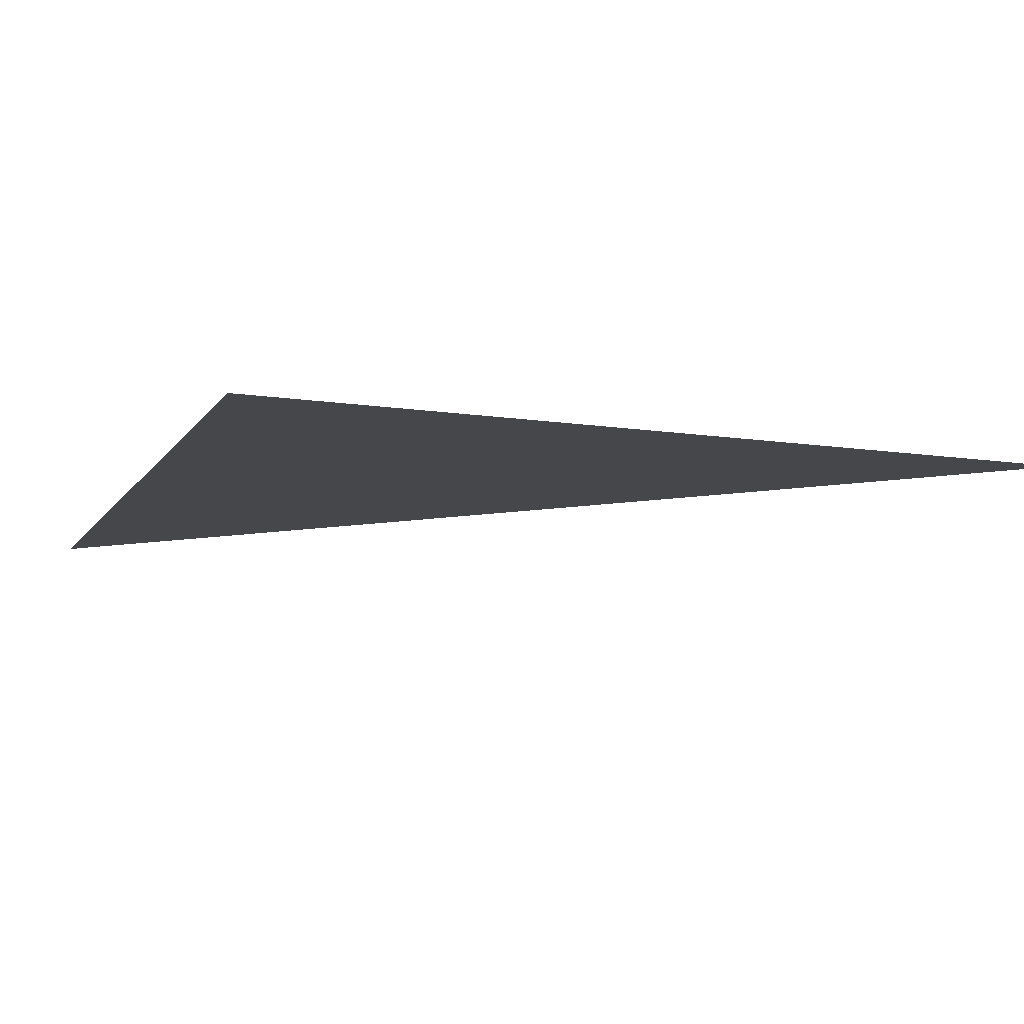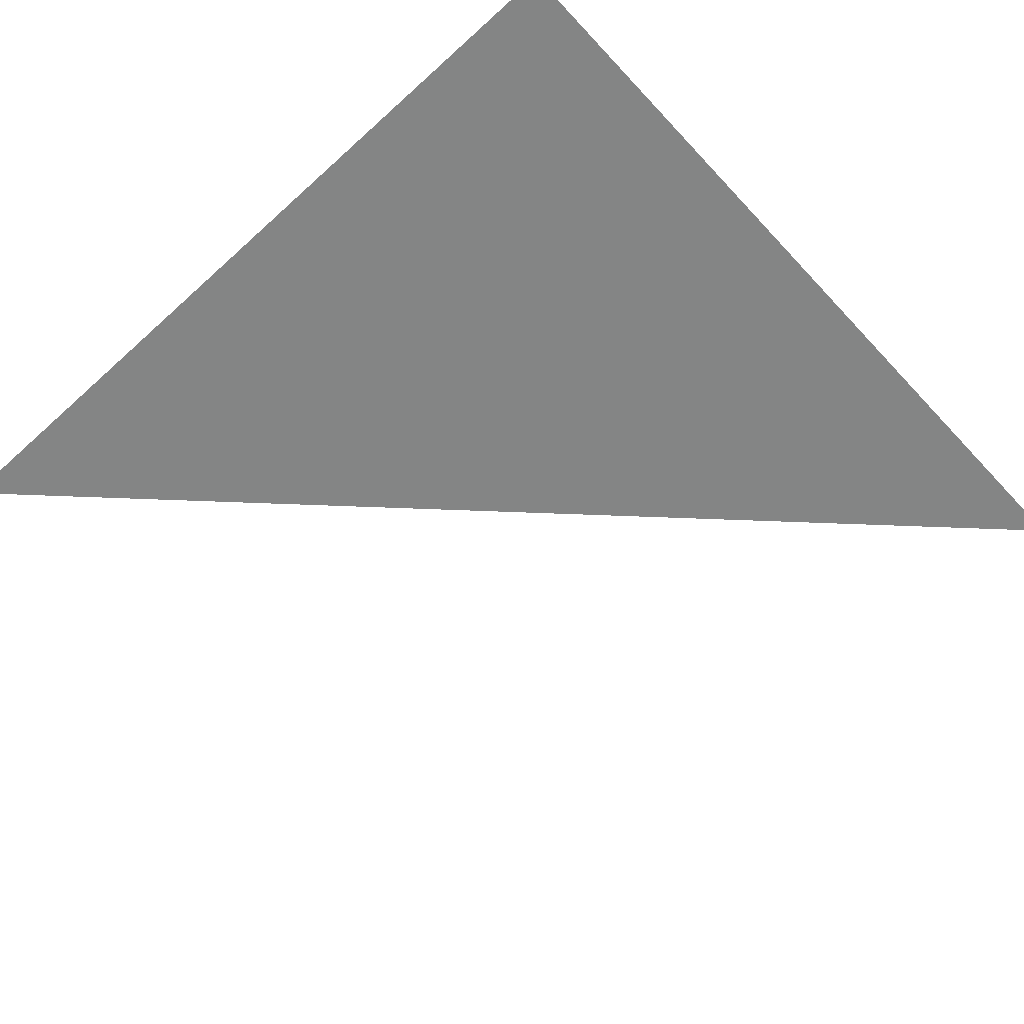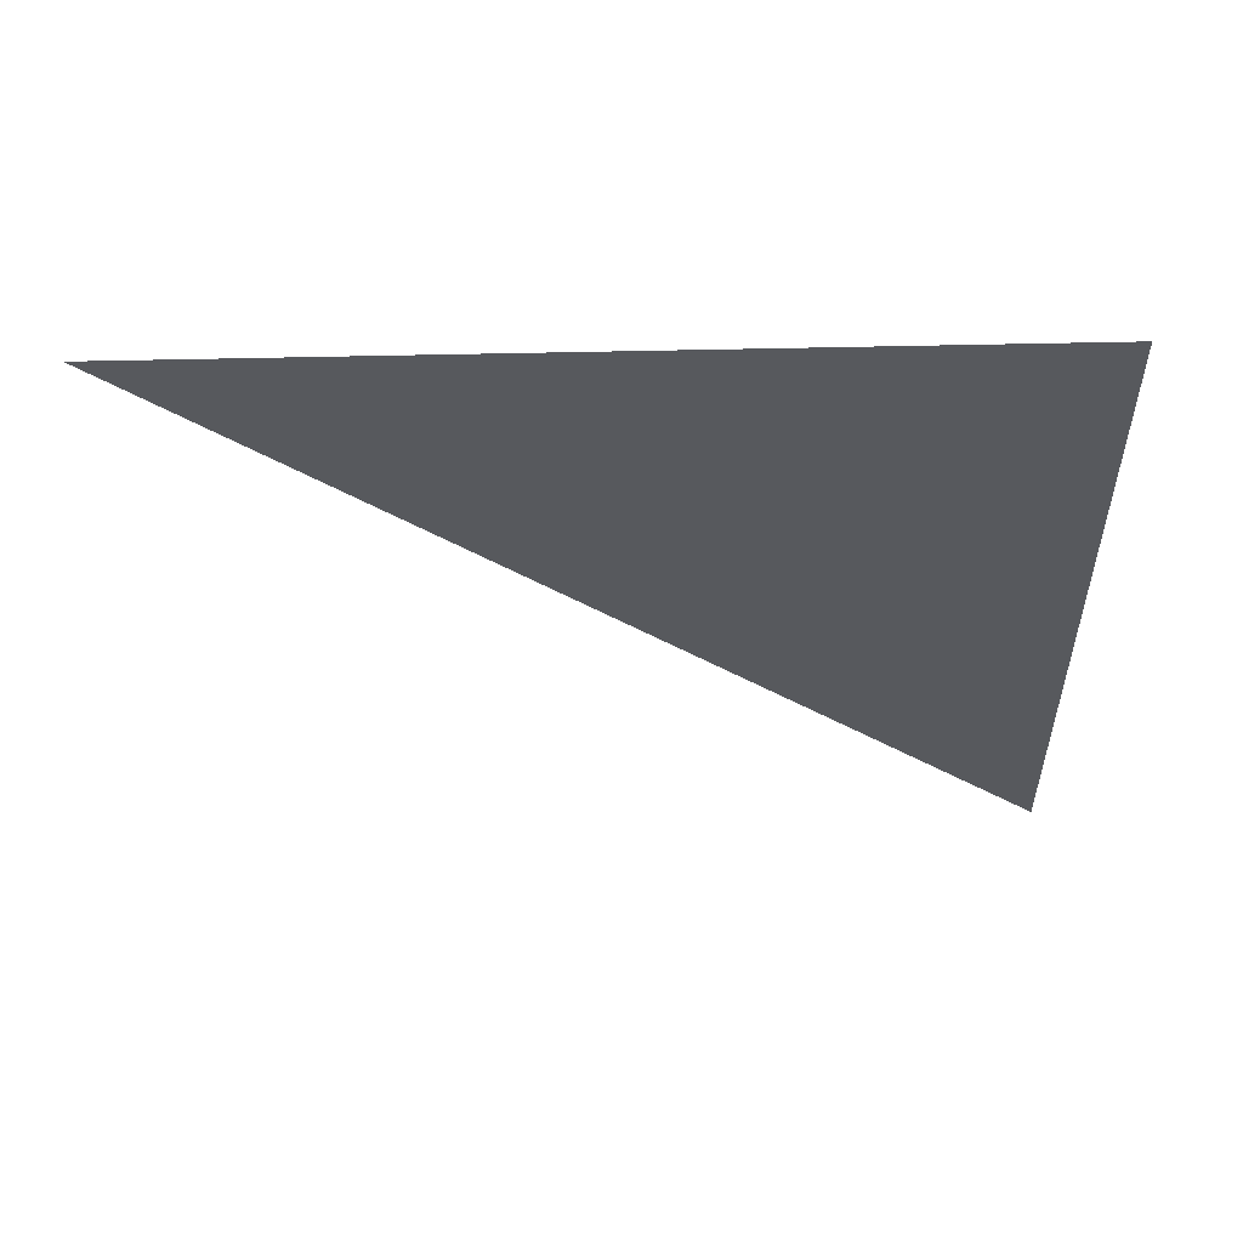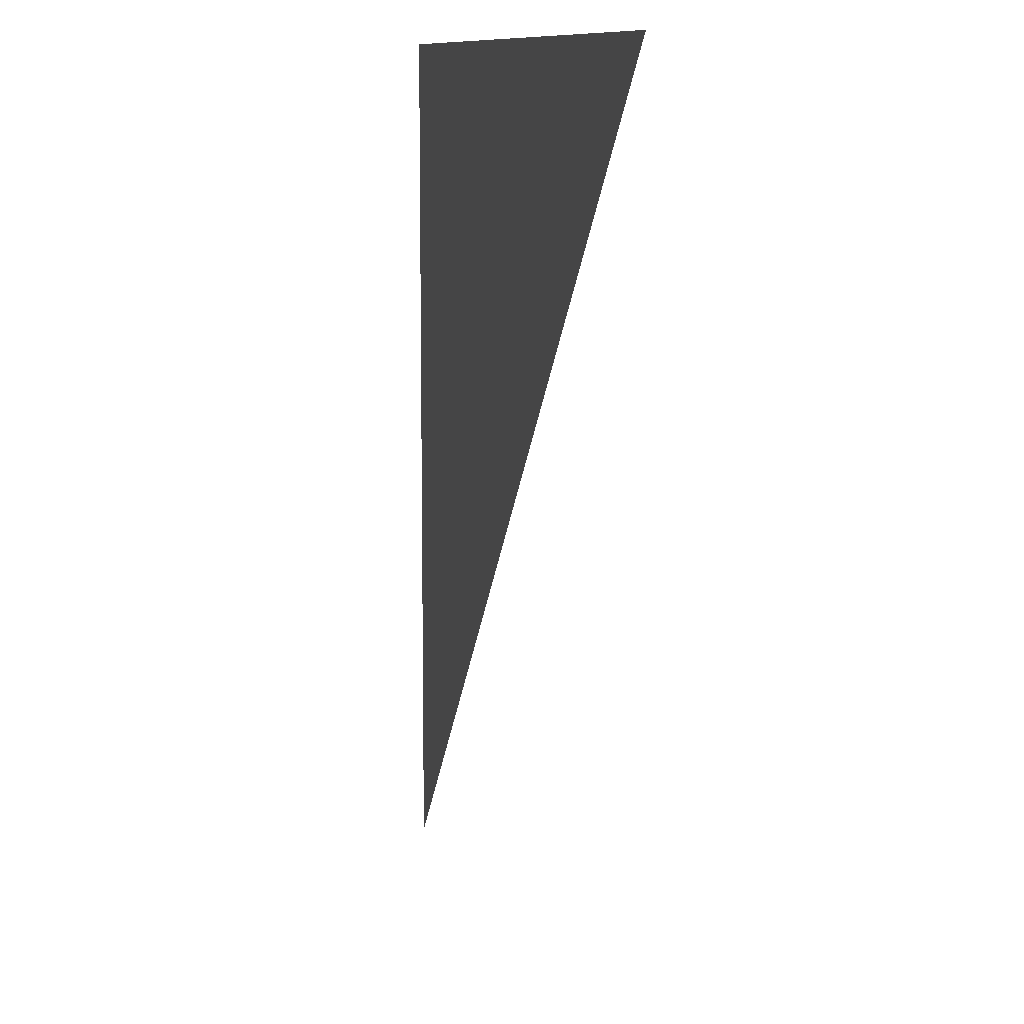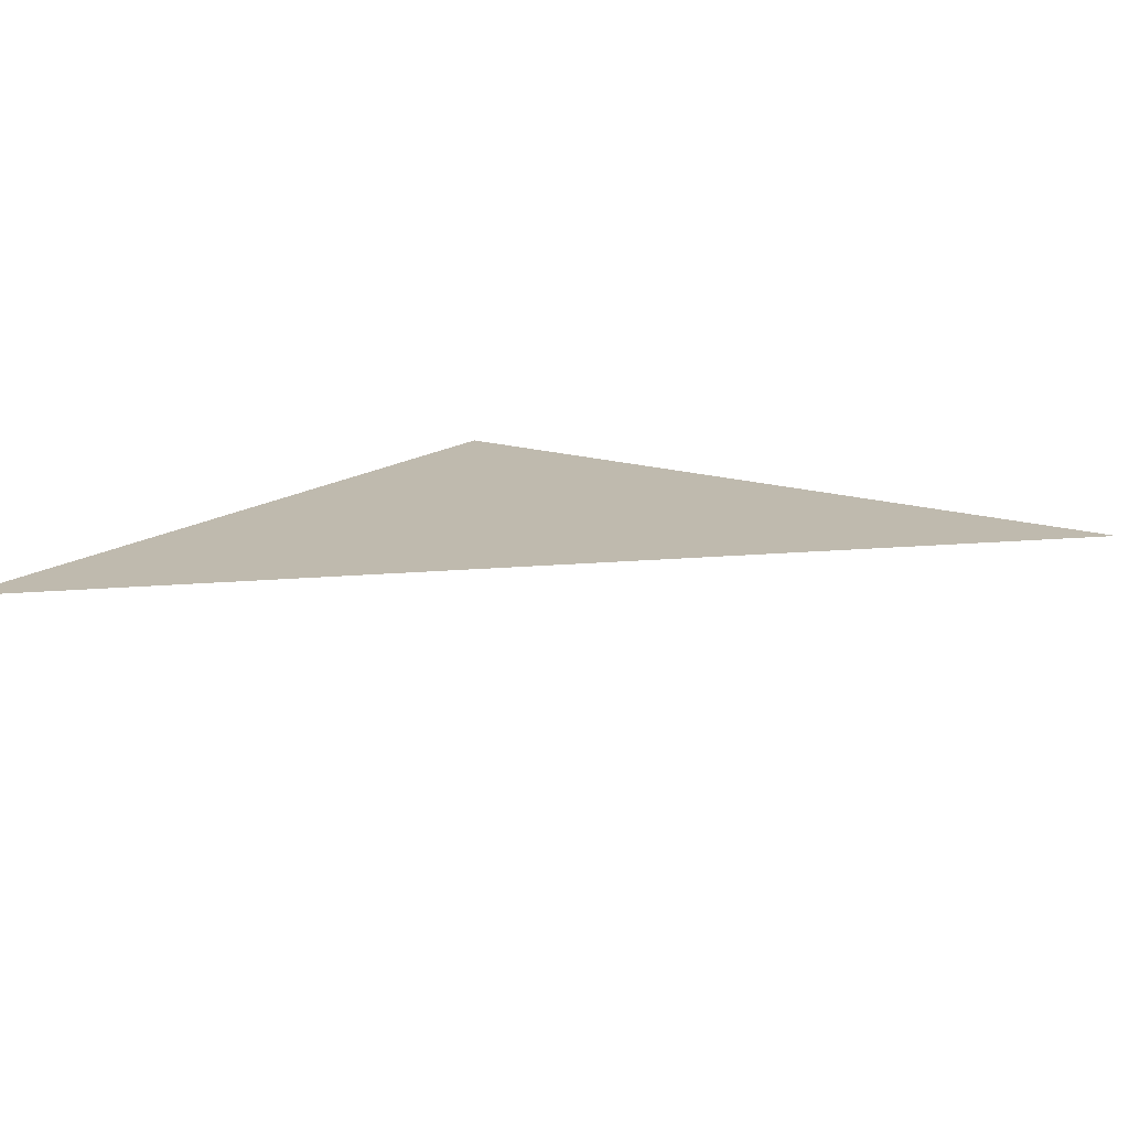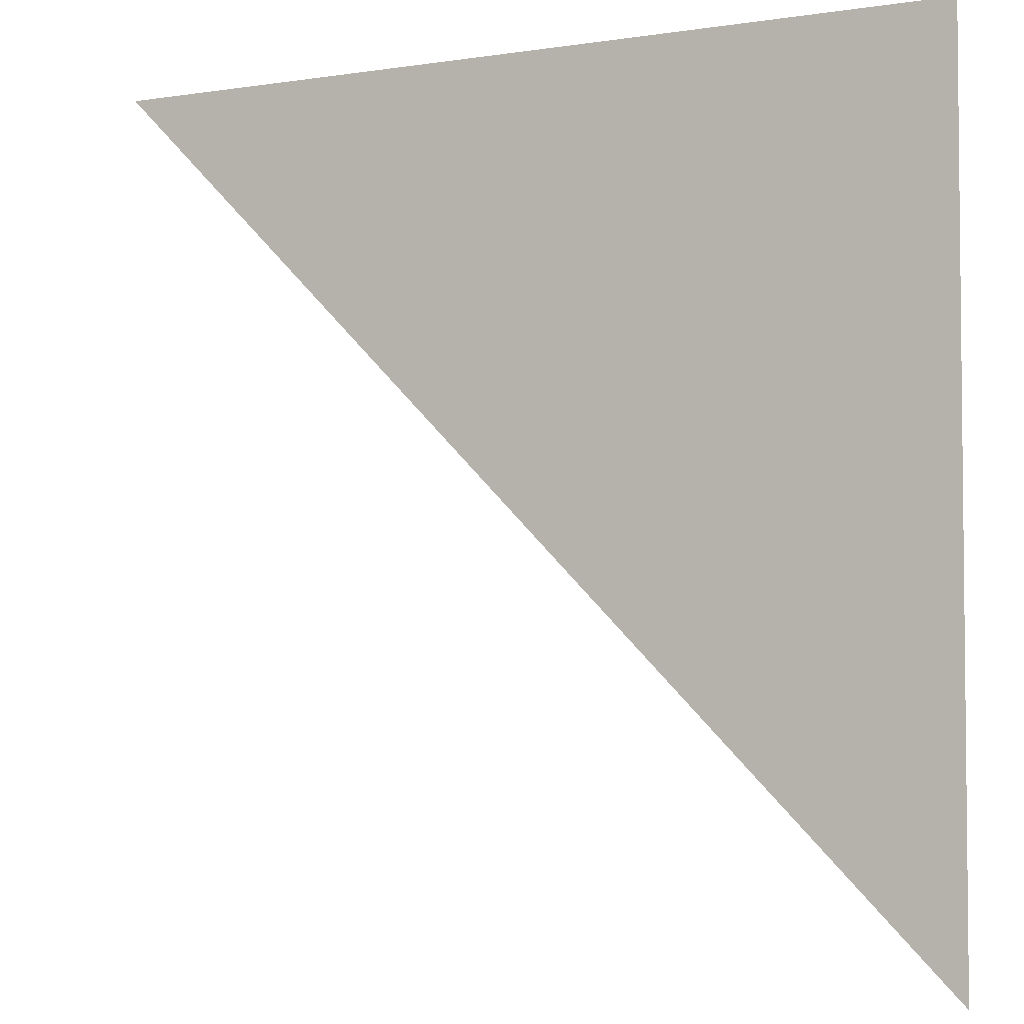
<metadata>
{"format":"obj","ext":"obj","renderer":"f3d","projection":"perspective","resolution":1024,"background":"white","views":[{"elev":-10.8,"azim":-20.9,"up":"+Y"},{"elev":-61.6,"azim":-47.3,"up":"+Y"},{"elev":-29.7,"azim":-88.2,"up":"+Y"},{"elev":9.7,"azim":76.8,"up":"+Z"},{"elev":15.5,"azim":124.0,"up":"+Y"},{"elev":-3.8,"azim":-152.5,"up":"+Z"}]}
</metadata>
<code>
v -33.67 0 33.67
v 66.33 0 33.67
v -33.67 0 -66.33
f 1 2 3

</code>
